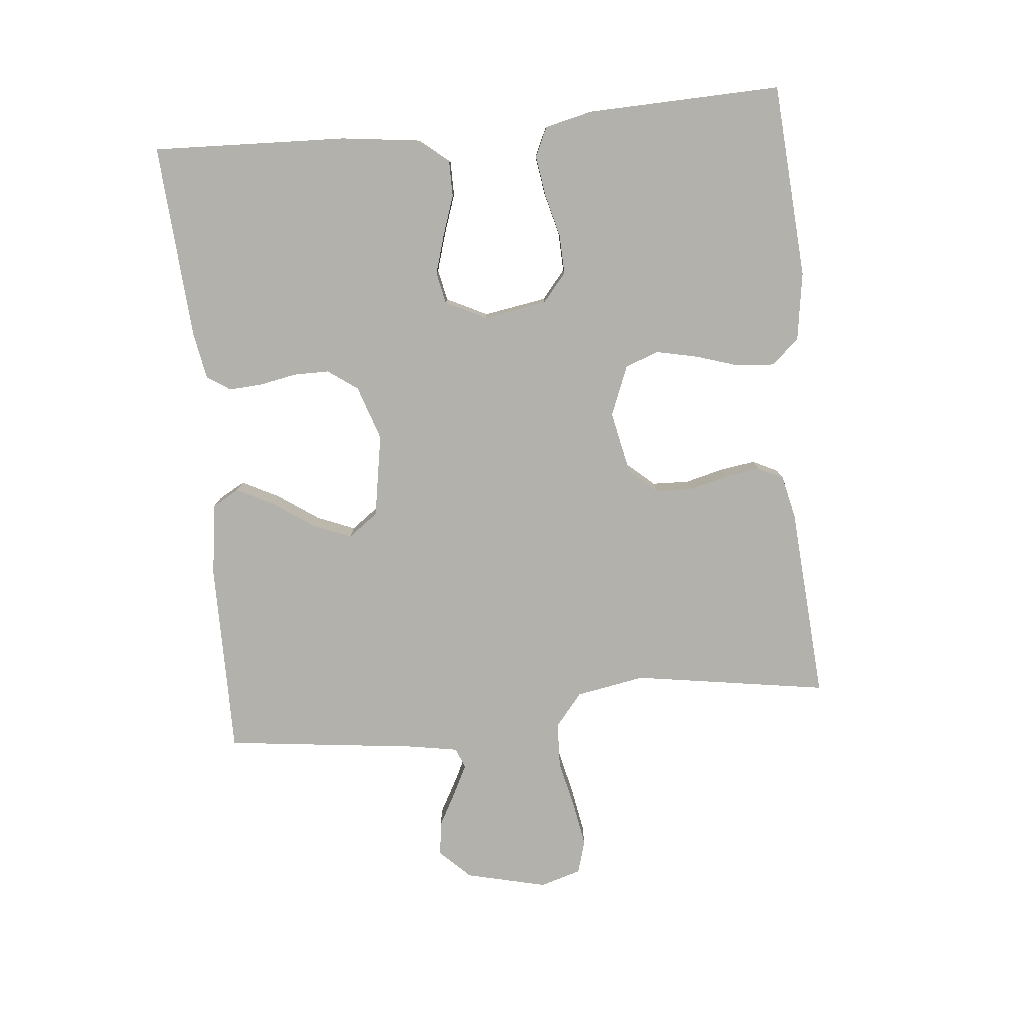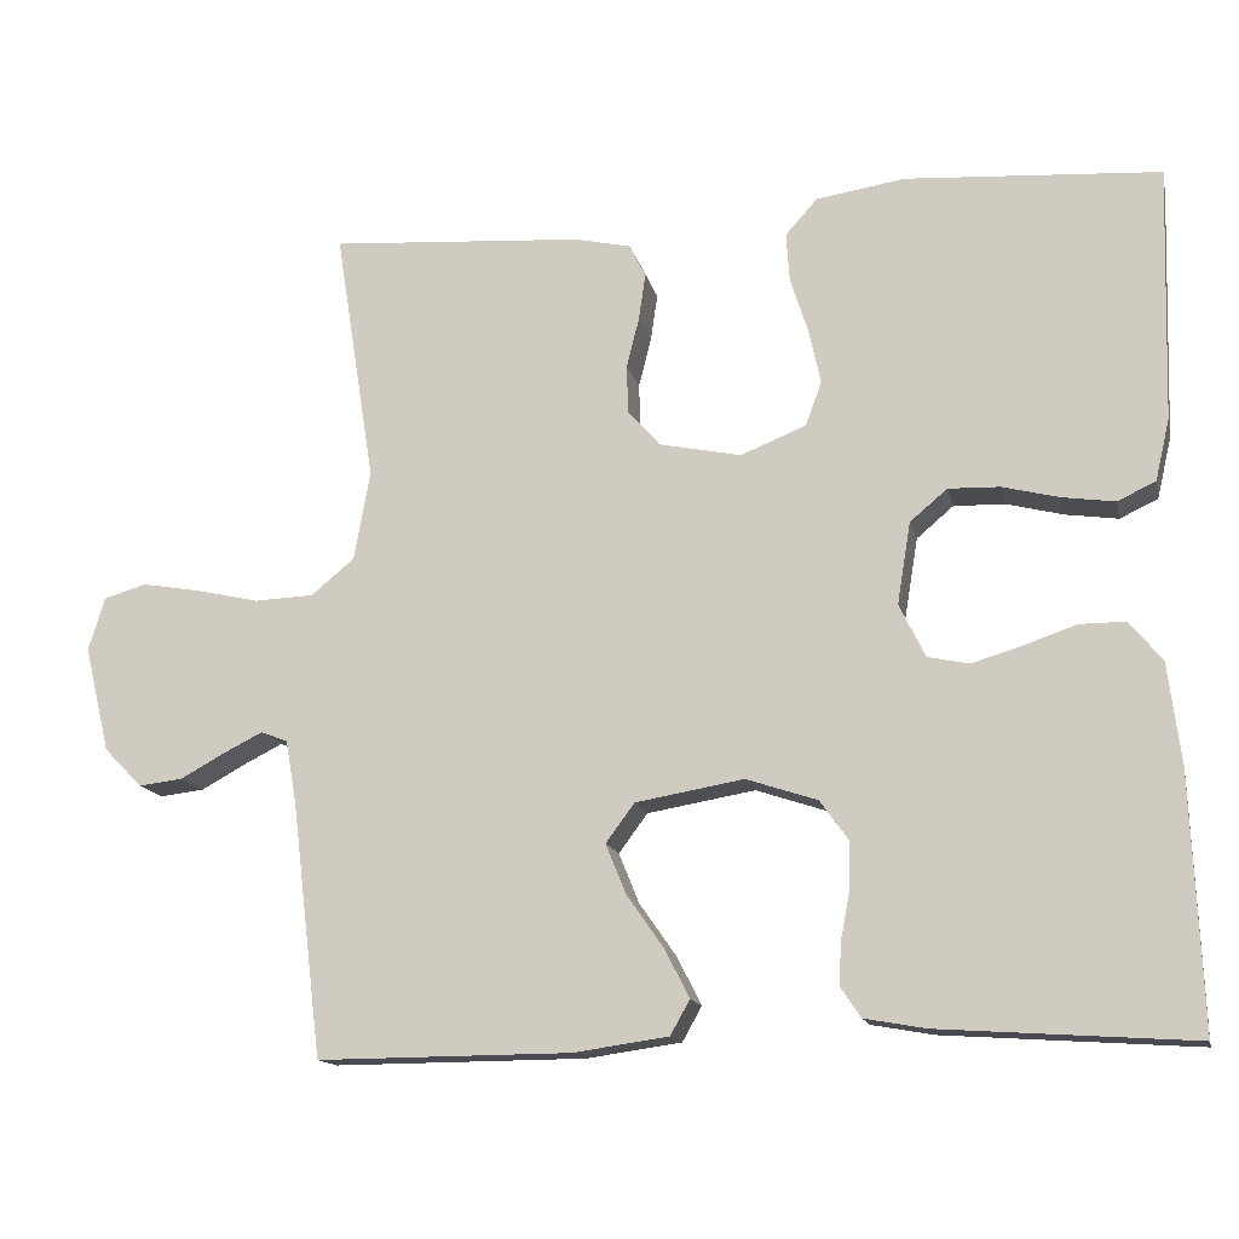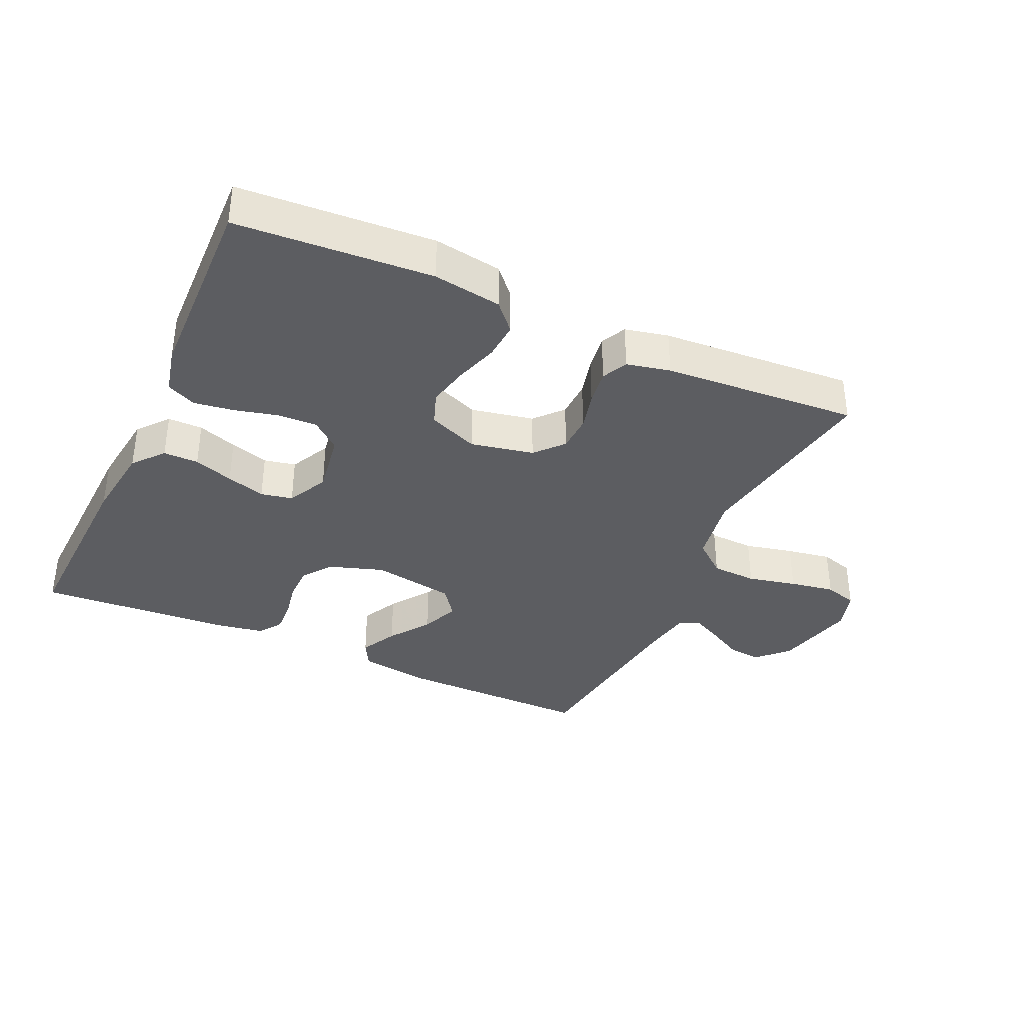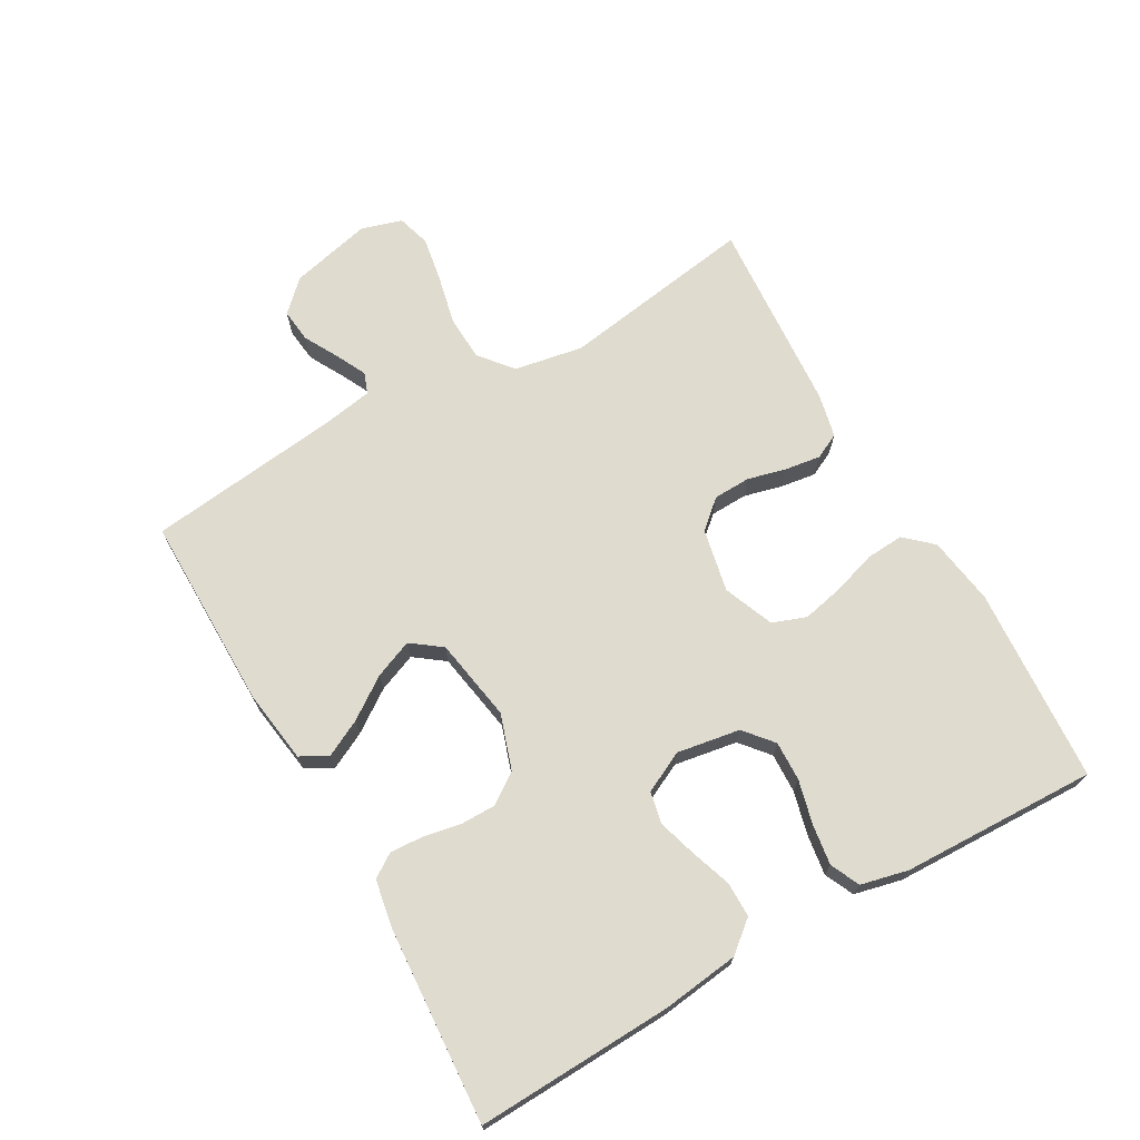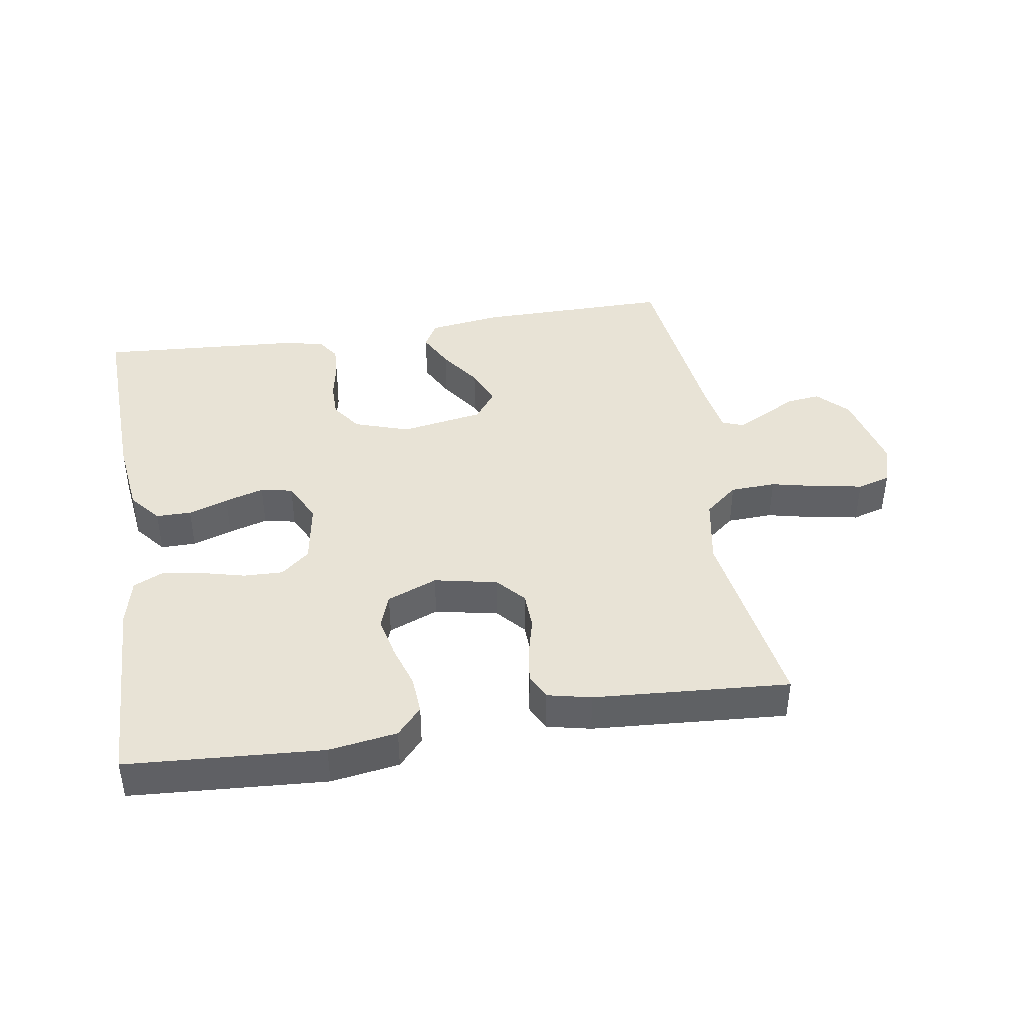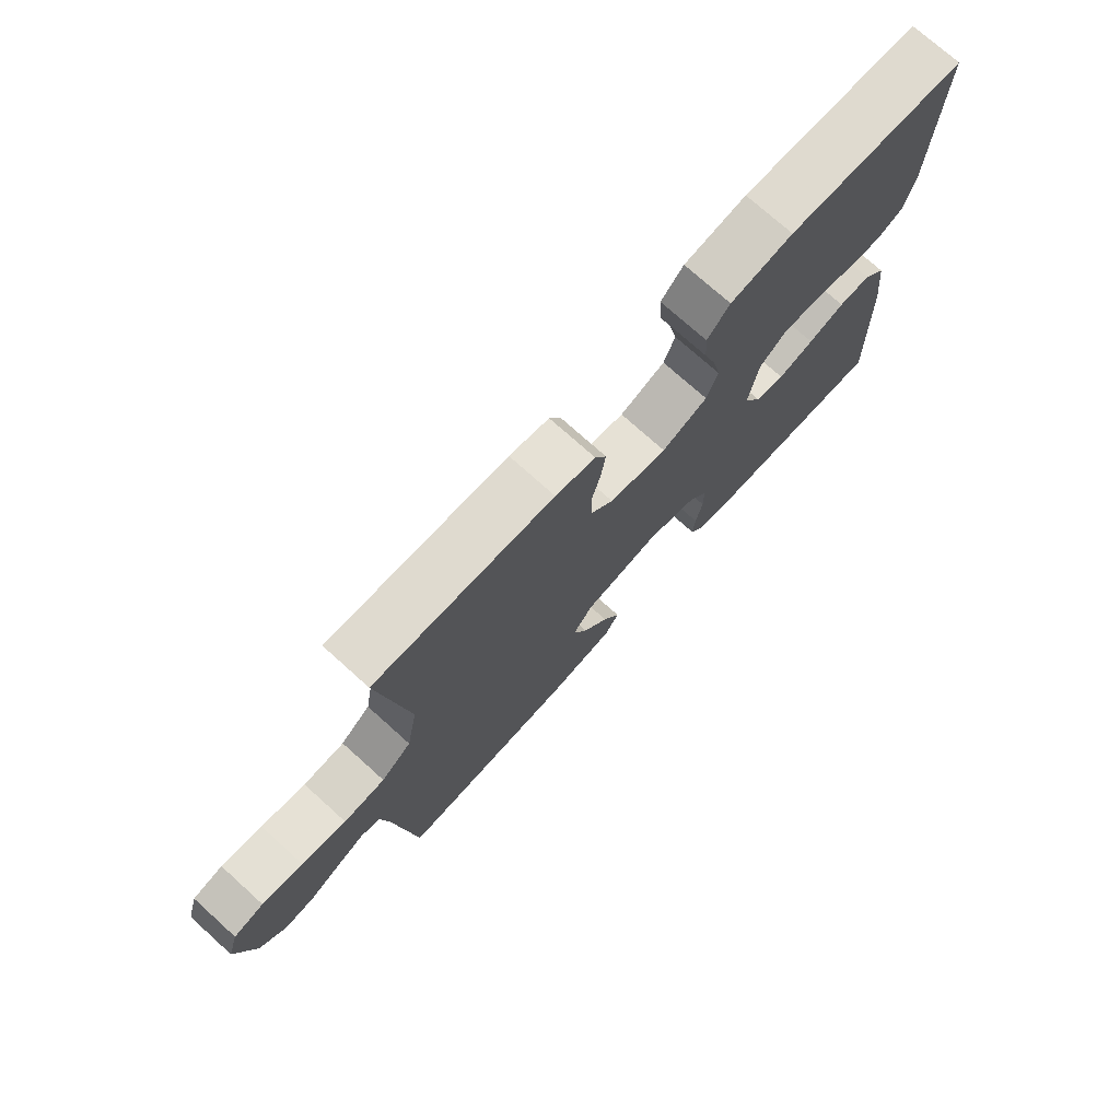
<metadata>
{"format":"obj","ext":"obj","renderer":"f3d","projection":"perspective","resolution":1024,"background":"white","views":[{"elev":-79.1,"azim":-84.4,"up":"+Y"},{"elev":-14.4,"azim":-167.4,"up":"+Z"},{"elev":-36.3,"azim":-24.7,"up":"+Y"},{"elev":70.3,"azim":-119.6,"up":"+Y"},{"elev":41.7,"azim":-9.1,"up":"+Y"},{"elev":74.3,"azim":132.0,"up":"+Z"}]}
</metadata>
<code>
v 0.5 0.07 -0.5
v 0.2 0.07 -0.498
v 0.088 0.07 -0.482
v 0.065 0.07 -0.441
v 0.094 0.07 -0.384
v 0.138 0.07 -0.321
v 0.162 0.07 -0.262
v 0.128 0.07 -0.216
v 0 0.07 -0.194
v -0.084 0.07 -0.222
v -0.117 0.07 -0.268
v -0.117 0.07 -0.323
v -0.106 0.07 -0.38
v -0.103 0.07 -0.431
v -0.127 0.07 -0.467
v -0.2 0.07 -0.48
v -0.5 0.07 -0.5
v -0.488 0.07 -0.2
v -0.473 0.07 -0.081
v -0.434 0.07 -0.034
v -0.38 0.07 -0.034
v -0.319 0.07 -0.055
v -0.259 0.07 -0.073
v -0.21 0.07 -0.063
v -0.179 0.07 0
v -0.195 0.07 0.097
v -0.239 0.07 0.134
v -0.3 0.07 0.132
v -0.367 0.07 0.115
v -0.429 0.07 0.106
v -0.474 0.07 0.127
v -0.491 0.07 0.2
v -0.5 0.07 0.5
v -0.2 0.07 0.52
v -0.095 0.07 0.504
v -0.057 0.07 0.462
v -0.061 0.07 0.404
v -0.082 0.07 0.338
v -0.096 0.07 0.274
v -0.077 0.07 0.222
v 0 0.07 0.191
v 0.097 0.07 0.211
v 0.135 0.07 0.254
v 0.137 0.07 0.311
v 0.122 0.07 0.37
v 0.114 0.07 0.425
v 0.133 0.07 0.464
v 0.2 0.07 0.479
v 0.5 0.07 0.5
v 0.453 0.07 0.2
v 0.472 0.07 0.094
v 0.523 0.07 0.052
v 0.593 0.07 0.049
v 0.668 0.07 0.066
v 0.737 0.07 0.078
v 0.788 0.07 0.063
v 0.807 0.07 0
v 0.777 0.07 -0.125
v 0.732 0.07 -0.171
v 0.68 0.07 -0.165
v 0.627 0.07 -0.136
v 0.581 0.07 -0.113
v 0.549 0.07 -0.125
v 0.536 0.07 -0.2
v 0.5 0 -0.5
v 0.2 0 -0.498
v 0.088 0 -0.482
v 0.065 0 -0.441
v 0.094 0 -0.384
v 0.138 0 -0.321
v 0.162 0 -0.262
v 0.128 0 -0.216
v 0 0 -0.194
v -0.084 0 -0.222
v -0.117 0 -0.268
v -0.117 0 -0.323
v -0.106 0 -0.38
v -0.103 0 -0.431
v -0.127 0 -0.467
v -0.2 0 -0.48
v -0.5 0 -0.5
v -0.488 0 -0.2
v -0.473 0 -0.081
v -0.434 0 -0.034
v -0.38 0 -0.034
v -0.319 0 -0.055
v -0.259 0 -0.073
v -0.21 0 -0.063
v -0.179 0 0
v -0.195 0 0.097
v -0.239 0 0.134
v -0.3 0 0.132
v -0.367 0 0.115
v -0.429 0 0.106
v -0.474 0 0.127
v -0.491 0 0.2
v -0.5 0 0.5
v -0.2 0 0.52
v -0.095 0 0.504
v -0.057 0 0.462
v -0.061 0 0.404
v -0.082 0 0.338
v -0.096 0 0.274
v -0.077 0 0.222
v 0 0 0.191
v 0.097 0 0.211
v 0.135 0 0.254
v 0.137 0 0.311
v 0.122 0 0.37
v 0.114 0 0.425
v 0.133 0 0.464
v 0.2 0 0.479
v 0.5 0 0.5
v 0.453 0 0.2
v 0.472 0 0.094
v 0.523 0 0.052
v 0.593 0 0.049
v 0.668 0 0.066
v 0.737 0 0.078
v 0.788 0 0.063
v 0.807 0 0
v 0.777 0 -0.125
v 0.732 0 -0.171
v 0.68 0 -0.165
v 0.627 0 -0.136
v 0.581 0 -0.113
v 0.549 0 -0.125
v 0.536 0 -0.2
f 58 59 60 61
f 58 61 62
f 57 58 62
f 56 57 62 63
f 53 54 55 56
f 47 48 49 50
f 47 50 51
f 44 45 46 47
f 44 47 51
f 43 44 51 52
f 35 36 37 38
f 35 38 39
f 34 35 39
f 33 34 39 40
f 31 32 33 40
f 28 29 30 31
f 27 28 31 40
f 19 20 21 22
f 19 22 23
f 18 19 23
f 17 18 23 24
f 15 16 17 24
f 12 13 14 15
f 11 12 15 24
f 3 4 5 6
f 3 6 7
f 64 1 2 3
f 63 64 3 7
f 53 56 63 7
f 42 43 52
f 41 42 52
f 26 27 40 41
f 25 26 41 52
f 10 11 24 25
f 9 10 25 52
f 8 9 52 53
f 7 8 53
f 125 124 123 122
f 126 125 122
f 126 122 121
f 127 126 121 120
f 120 119 118 117
f 114 113 112 111
f 115 114 111
f 111 110 109 108
f 115 111 108
f 116 115 108 107
f 102 101 100 99
f 103 102 99
f 103 99 98
f 104 103 98 97
f 104 97 96 95
f 95 94 93 92
f 104 95 92 91
f 86 85 84 83
f 87 86 83
f 87 83 82
f 88 87 82 81
f 88 81 80 79
f 79 78 77 76
f 88 79 76 75
f 70 69 68 67
f 71 70 67
f 67 66 65 128
f 71 67 128 127
f 71 127 120 117
f 116 107 106
f 116 106 105
f 105 104 91 90
f 116 105 90 89
f 89 88 75 74
f 116 89 74 73
f 117 116 73 72
f 117 72 71
f 1 65 66 2
f 2 66 67 3
f 3 67 68 4
f 4 68 69 5
f 5 69 70 6
f 6 70 71 7
f 7 71 72 8
f 8 72 73 9
f 9 73 74 10
f 10 74 75 11
f 11 75 76 12
f 12 76 77 13
f 13 77 78 14
f 14 78 79 15
f 15 79 80 16
f 16 80 81 17
f 17 81 82 18
f 18 82 83 19
f 19 83 84 20
f 20 84 85 21
f 21 85 86 22
f 22 86 87 23
f 23 87 88 24
f 24 88 89 25
f 25 89 90 26
f 26 90 91 27
f 27 91 92 28
f 28 92 93 29
f 29 93 94 30
f 30 94 95 31
f 31 95 96 32
f 32 96 97 33
f 33 97 98 34
f 34 98 99 35
f 35 99 100 36
f 36 100 101 37
f 37 101 102 38
f 38 102 103 39
f 39 103 104 40
f 40 104 105 41
f 41 105 106 42
f 42 106 107 43
f 43 107 108 44
f 44 108 109 45
f 45 109 110 46
f 46 110 111 47
f 47 111 112 48
f 48 112 113 49
f 49 113 114 50
f 50 114 115 51
f 51 115 116 52
f 52 116 117 53
f 53 117 118 54
f 54 118 119 55
f 55 119 120 56
f 56 120 121 57
f 57 121 122 58
f 58 122 123 59
f 59 123 124 60
f 60 124 125 61
f 61 125 126 62
f 62 126 127 63
f 63 127 128 64
f 64 128 65 1

</code>
